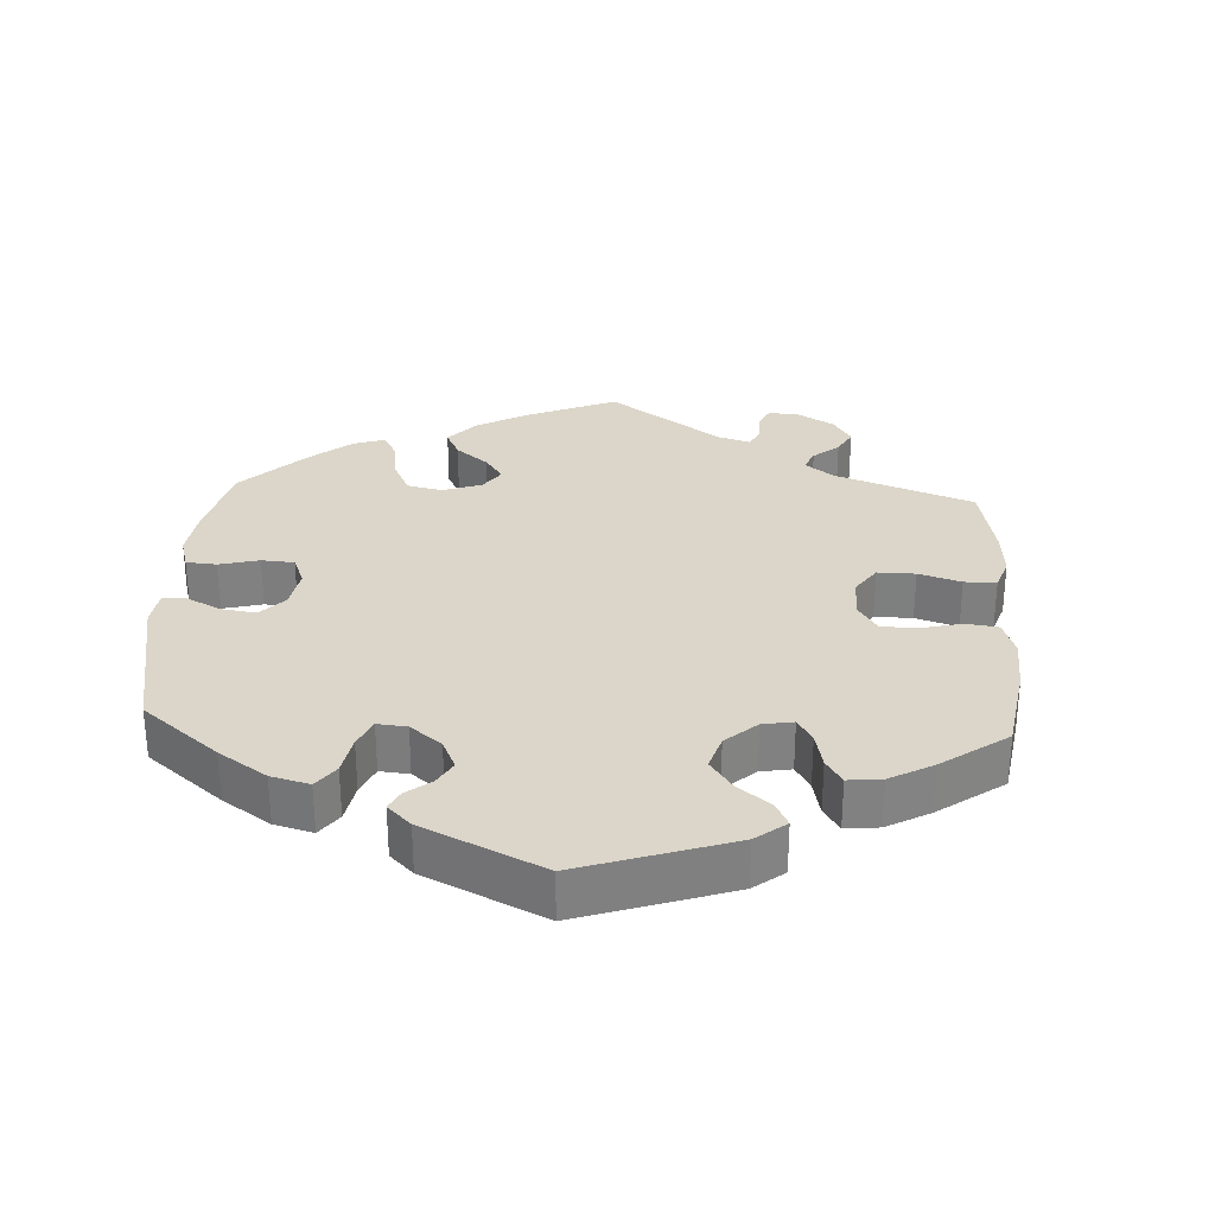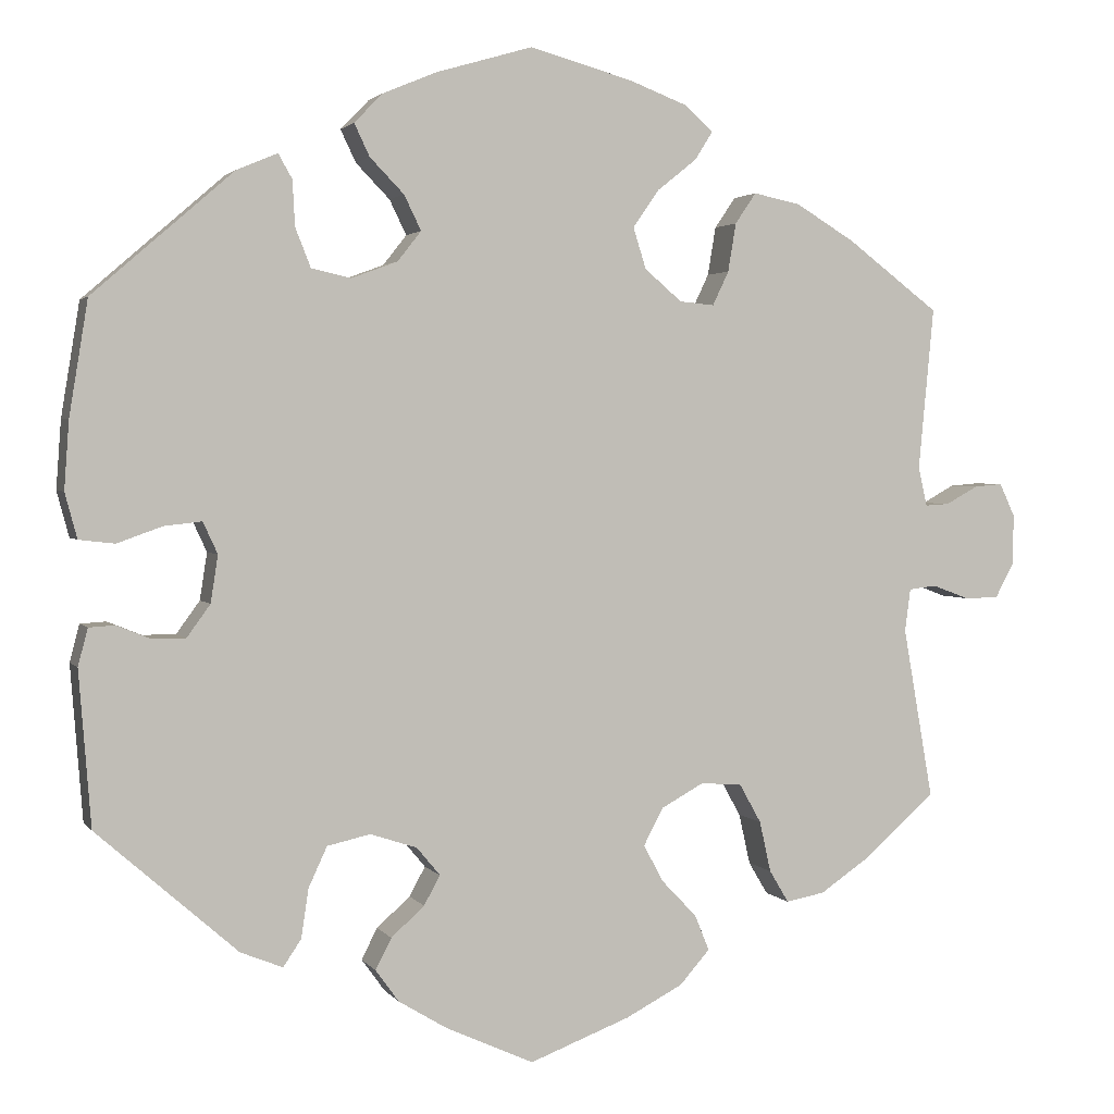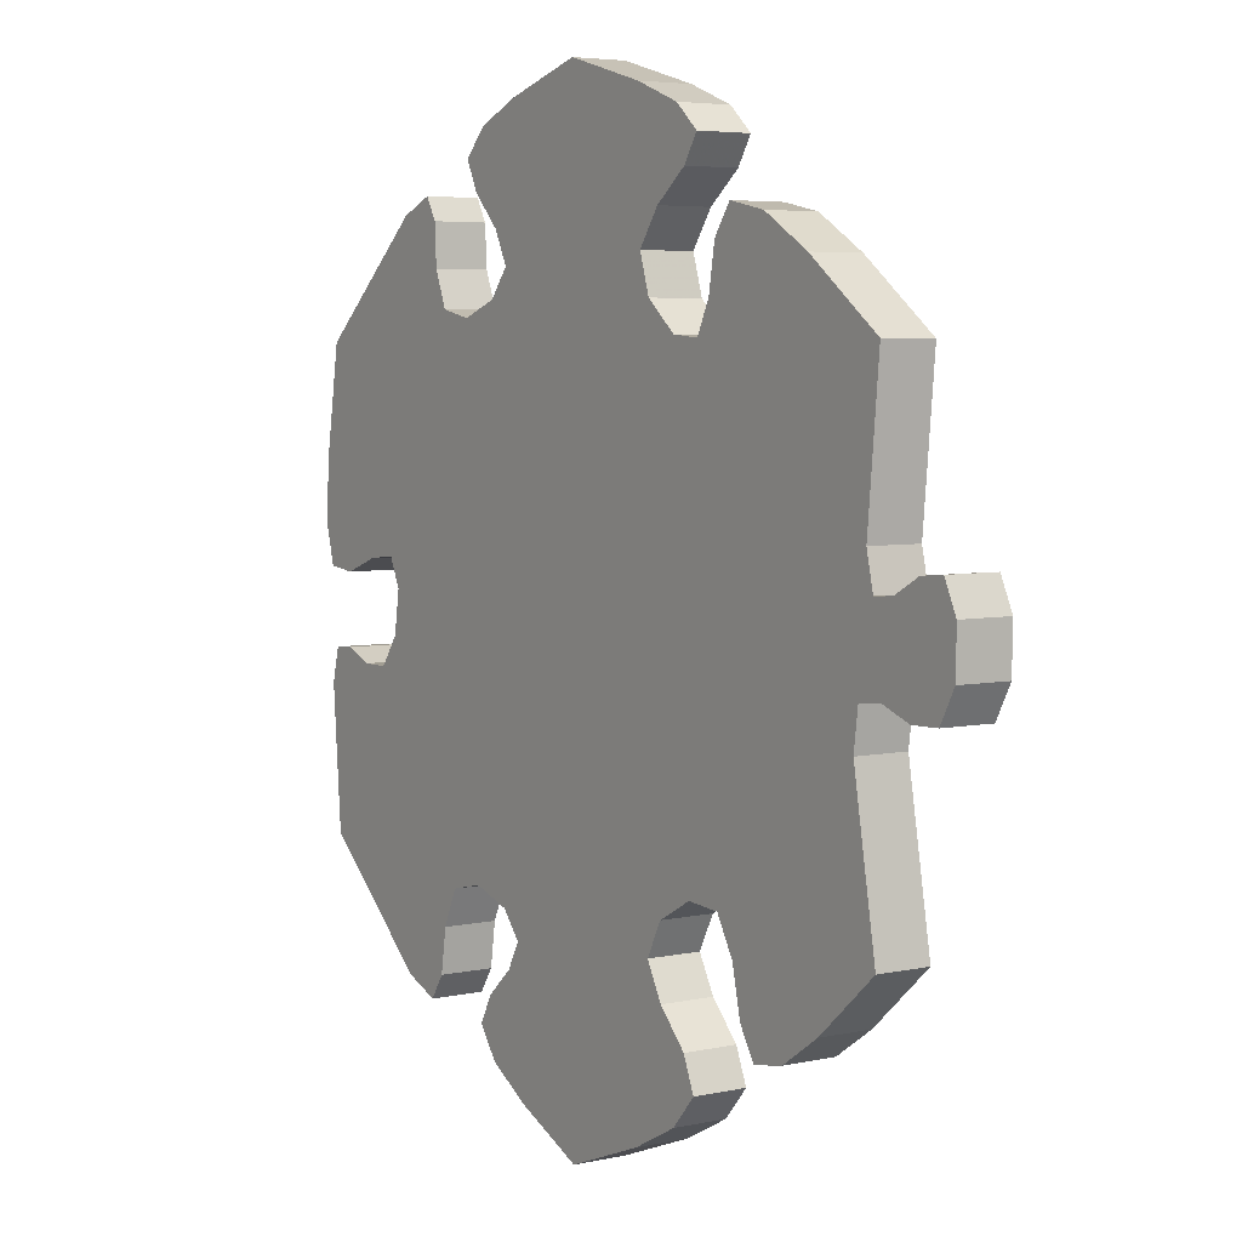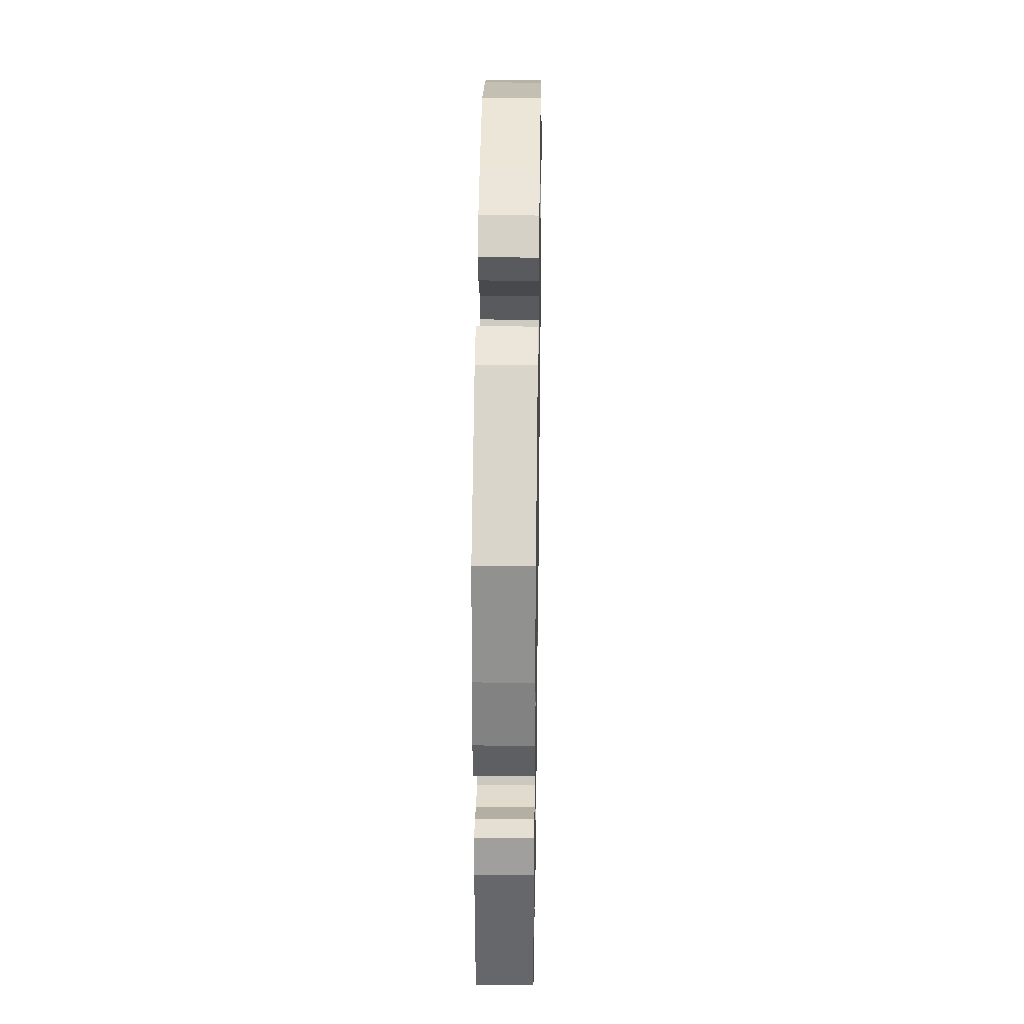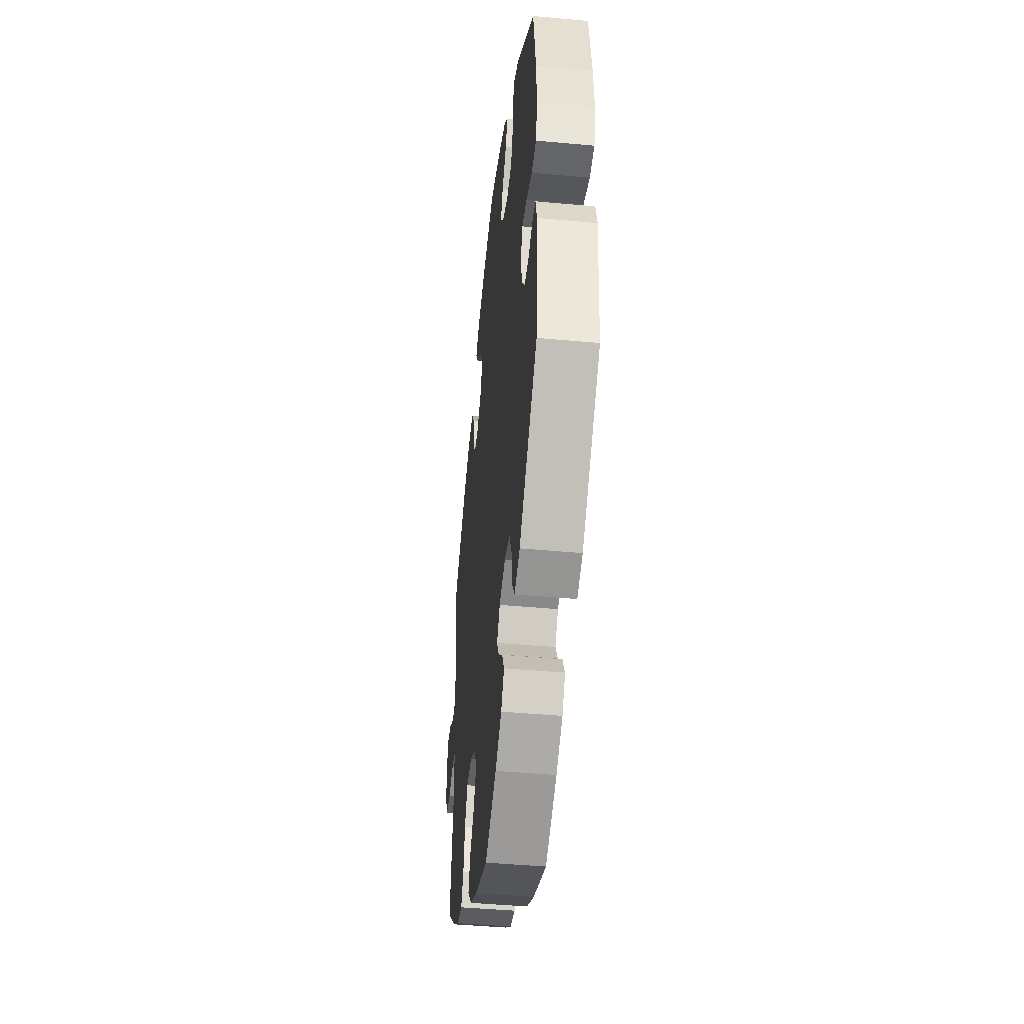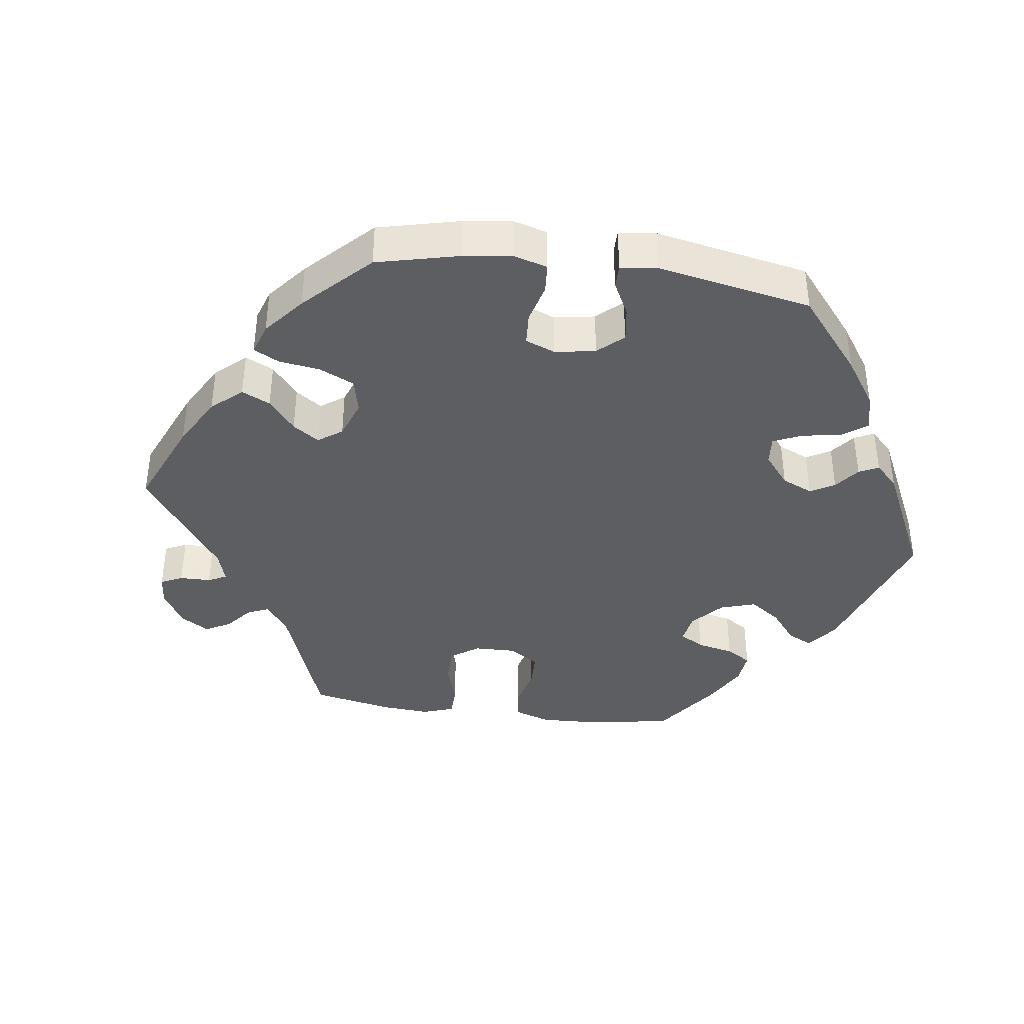
<metadata>
{"format":"obj","ext":"obj","renderer":"f3d","projection":"perspective","resolution":1024,"background":"white","views":[{"elev":29.9,"azim":123.2,"up":"+Y"},{"elev":2.4,"azim":162.1,"up":"+Z"},{"elev":5.0,"azim":-124.3,"up":"+Z"},{"elev":33.2,"azim":90.9,"up":"+Z"},{"elev":-44.9,"azim":83.9,"up":"+Z"},{"elev":-39.1,"azim":22.1,"up":"+Y"}]}
</metadata>
<code>
v 0.56 0.07 0.169
v 0.363 0.07 0.461
v -0.256 0.07 0.354
v 0.551 0.07 0.029
v 0.168 0.07 0.358
v -0.274 0.07 -0.288
v 0.289 0.07 -0.451
v 0.54 0.07 -0.073
v 0.537 0.07 0.31
v 0.28 0.07 -0.391
v 0.221 0.07 0.521
v 0.293 0.07 0.396
v 0.296 0.07 0.452
v -0.541 0.07 -0.042
v -0.559 0.07 0.063
v -0.212 0.07 0.491
v 0.178 0.07 -0.456
v -0.127 0.07 0.585
v 0.311 0.07 -0.484
v 0.225 0.07 0.337
v -0.146 0.07 -0.359
v -0.652 0.07 -0.015
v -0.446 0.07 -0.39
v -0.587 0.07 -0.059
v -0.599 0.07 0.085
v 0.108 0.07 -0.571
v -0.339 0.07 -0.439
v -0.214 0.07 -0.45
v 0 0.07 -0.62
v 0.169 0.07 -0.534
v -0.5 0.07 -0.099
v 0.396 0.07 -0.048
v -0.234 0.07 0.526
v 0.451 0.07 0.044
v -0.301 0.07 -0.336
v 0.117 0.07 -0.383
v -0.518 0.07 0.109
v -0.266 0.07 0.414
v 0.566 0.07 0.085
v 0.274 0.07 0.348
v -0.423 0.07 0.396
v -0.195 0.07 -0.536
v -0.163 0.07 0.452
v -0.629 0.07 -0.058
v 0.552 0.07 -0.119
v -0.223 0.07 -0.284
v 0.313 0.07 0.482
v -0.17 0.07 -0.313
v -0.529 0.07 0.061
v -0.193 0.07 0.316
v 0.186 0.07 0.557
v 0.537 0.07 -0.31
v 0.146 0.07 -0.348
v -0.315 0.07 -0.399
v 0.16 0.07 0.438
v -0.653 0.07 0.047
v 0.387 0.07 0.01
v -0.131 0.07 0.406
v 0.202 0.07 0.481
v -0.507 0.07 -0.046
v -0.35 0.07 0.44
v 0.137 0.07 -0.419
v -0.198 0.07 0.558
v -0.171 0.07 -0.405
v 0.139 0.07 0.395
v 0.198 0.07 -0.494
v 0.466 0.07 -0.088
v -0.124 0.07 -0.573
v -0.232 0.07 -0.494
v 0.425 0.07 -0.088
v 0.507 0.07 0.024
v -0 0.07 0.62
v -0.634 0.07 0.088
v 0.508 0.07 -0.071
v -0.236 0.07 0.312
v -0.292 0.07 0.452
v 0.204 0.07 -0.329
v 0.119 0.07 0.585
v 0.257 0.07 -0.341
v -0.387 0.07 -0.43
v 0.363 0.07 -0.463
v -0.537 0.07 -0.31
v 0.405 0.07 0.049
v -0.147 0.07 0.355
v -0.537 0.07 0.31
v 0.56 -0 0.169
v 0.363 -0 0.461
v -0.256 -0 0.354
v 0.551 -0 0.029
v 0.168 -0 0.358
v -0.274 -0 -0.288
v 0.289 -0 -0.451
v 0.54 -0 -0.073
v 0.537 -0 0.31
v 0.28 -0 -0.391
v 0.221 -0 0.521
v 0.293 -0 0.396
v 0.296 -0 0.452
v -0.541 -0 -0.042
v -0.559 -0 0.063
v -0.212 -0 0.491
v 0.178 -0 -0.456
v -0.127 -0 0.585
v 0.311 -0 -0.484
v 0.225 -0 0.337
v -0.146 -0 -0.359
v -0.652 -0 -0.015
v -0.446 -0 -0.39
v -0.587 -0 -0.059
v -0.599 -0 0.085
v 0.108 -0 -0.571
v -0.339 -0 -0.439
v -0.214 -0 -0.45
v 0 -0 -0.62
v 0.169 -0 -0.534
v -0.5 -0 -0.099
v 0.396 -0 -0.048
v -0.234 -0 0.526
v 0.451 -0 0.044
v -0.301 -0 -0.336
v 0.117 -0 -0.383
v -0.518 -0 0.109
v -0.266 -0 0.414
v 0.566 -0 0.085
v 0.274 -0 0.348
v -0.423 -0 0.396
v -0.195 -0 -0.536
v -0.163 -0 0.452
v -0.629 -0 -0.058
v 0.552 -0 -0.119
v -0.223 -0 -0.284
v 0.313 -0 0.482
v -0.17 -0 -0.313
v -0.529 -0 0.061
v -0.193 -0 0.316
v 0.186 -0 0.557
v 0.537 -0 -0.31
v 0.146 -0 -0.348
v -0.315 -0 -0.399
v 0.16 -0 0.438
v -0.653 -0 0.047
v 0.387 -0 0.01
v -0.131 -0 0.406
v 0.202 -0 0.481
v -0.507 -0 -0.046
v -0.35 -0 0.44
v 0.137 -0 -0.419
v -0.198 -0 0.558
v -0.171 -0 -0.405
v 0.139 -0 0.395
v 0.198 -0 -0.494
v 0.466 -0 -0.088
v -0.124 -0 -0.573
v -0.232 -0 -0.494
v 0.425 -0 -0.088
v 0.507 -0 0.024
v -0 -0 0.62
v -0.634 -0 0.088
v 0.508 -0 -0.071
v -0.236 -0 0.312
v -0.292 -0 0.452
v 0.204 -0 -0.329
v 0.119 -0 0.585
v 0.257 -0 -0.341
v -0.387 -0 -0.43
v 0.363 -0 -0.463
v -0.537 -0 -0.31
v 0.405 -0 0.049
v -0.147 -0 0.355
v -0.537 -0 0.31
f 12 13 47 2
f 40 12 2 9
f 20 40 9 1
f 51 11 59 55
f 51 55 65
f 78 51 65
f 72 78 65
f 18 72 65
f 63 18 65 5
f 43 16 33 63
f 58 43 63 5
f 61 76 38 3
f 61 3 75
f 37 85 41 61
f 49 37 61 75
f 56 73 25 15
f 56 15 49
f 22 56 49
f 14 24 44 22
f 60 14 22 49
f 80 23 82 31
f 80 31 60
f 35 54 27 80
f 6 35 80 60
f 46 6 60 49
f 42 69 28 64
f 42 64 21
f 68 42 21
f 29 68 21
f 26 29 21 48
f 62 17 66 30
f 36 62 30 26
f 81 19 7 10
f 81 10 79
f 52 81 79
f 45 52 79 77
f 67 74 8 45
f 70 67 45 77
f 39 4 71 34
f 39 34 83
f 1 39 83
f 20 1 83
f 84 58 5 20
f 50 84 20 83
f 75 50 83 57
f 48 46 49 75
f 36 26 48 75
f 53 36 75 57
f 32 70 77 53
f 57 32 53
f 87 132 98 97
f 94 87 97 125
f 86 94 125 105
f 140 144 96 136
f 150 140 136
f 150 136 163
f 150 163 157
f 150 157 103
f 90 150 103 148
f 148 118 101 128
f 90 148 128 143
f 88 123 161 146
f 160 88 146
f 146 126 170 122
f 160 146 122 134
f 100 110 158 141
f 134 100 141
f 134 141 107
f 107 129 109 99
f 134 107 99 145
f 116 167 108 165
f 145 116 165
f 165 112 139 120
f 145 165 120 91
f 134 145 91 131
f 149 113 154 127
f 106 149 127
f 106 127 153
f 106 153 114
f 133 106 114 111
f 115 151 102 147
f 111 115 147 121
f 95 92 104 166
f 164 95 166
f 164 166 137
f 162 164 137 130
f 130 93 159 152
f 162 130 152 155
f 119 156 89 124
f 168 119 124
f 168 124 86
f 168 86 105
f 105 90 143 169
f 168 105 169 135
f 142 168 135 160
f 160 134 131 133
f 160 133 111 121
f 142 160 121 138
f 138 162 155 117
f 138 117 142
f 1 86 124 39
f 39 124 89 4
f 4 89 156 71
f 71 156 119 34
f 34 119 168 83
f 83 168 142 57
f 57 142 117 32
f 32 117 155 70
f 70 155 152 67
f 67 152 159 74
f 74 159 93 8
f 8 93 130 45
f 45 130 137 52
f 52 137 166 81
f 81 166 104 19
f 19 104 92 7
f 7 92 95 10
f 10 95 164 79
f 79 164 162 77
f 77 162 138 53
f 53 138 121 36
f 36 121 147 62
f 62 147 102 17
f 17 102 151 66
f 66 151 115 30
f 30 115 111 26
f 26 111 114 29
f 29 114 153 68
f 68 153 127 42
f 42 127 154 69
f 69 154 113 28
f 28 113 149 64
f 64 149 106 21
f 21 106 133 48
f 48 133 131 46
f 46 131 91 6
f 6 91 120 35
f 35 120 139 54
f 54 139 112 27
f 27 112 165 80
f 80 165 108 23
f 23 108 167 82
f 82 167 116 31
f 31 116 145 60
f 60 145 99 14
f 14 99 109 24
f 24 109 129 44
f 44 129 107 22
f 22 107 141 56
f 56 141 158 73
f 73 158 110 25
f 25 110 100 15
f 15 100 134 49
f 49 134 122 37
f 37 122 170 85
f 85 170 126 41
f 41 126 146 61
f 61 146 161 76
f 76 161 123 38
f 38 123 88 3
f 3 88 160 75
f 75 160 135 50
f 50 135 169 84
f 84 169 143 58
f 58 143 128 43
f 43 128 101 16
f 16 101 118 33
f 33 118 148 63
f 63 148 103 18
f 18 103 157 72
f 72 157 163 78
f 78 163 136 51
f 51 136 96 11
f 11 96 144 59
f 59 144 140 55
f 55 140 150 65
f 65 150 90 5
f 5 90 105 20
f 20 105 125 40
f 40 125 97 12
f 12 97 98 13
f 13 98 132 47
f 47 132 87 2
f 2 87 94 9
f 9 94 86 1

</code>
